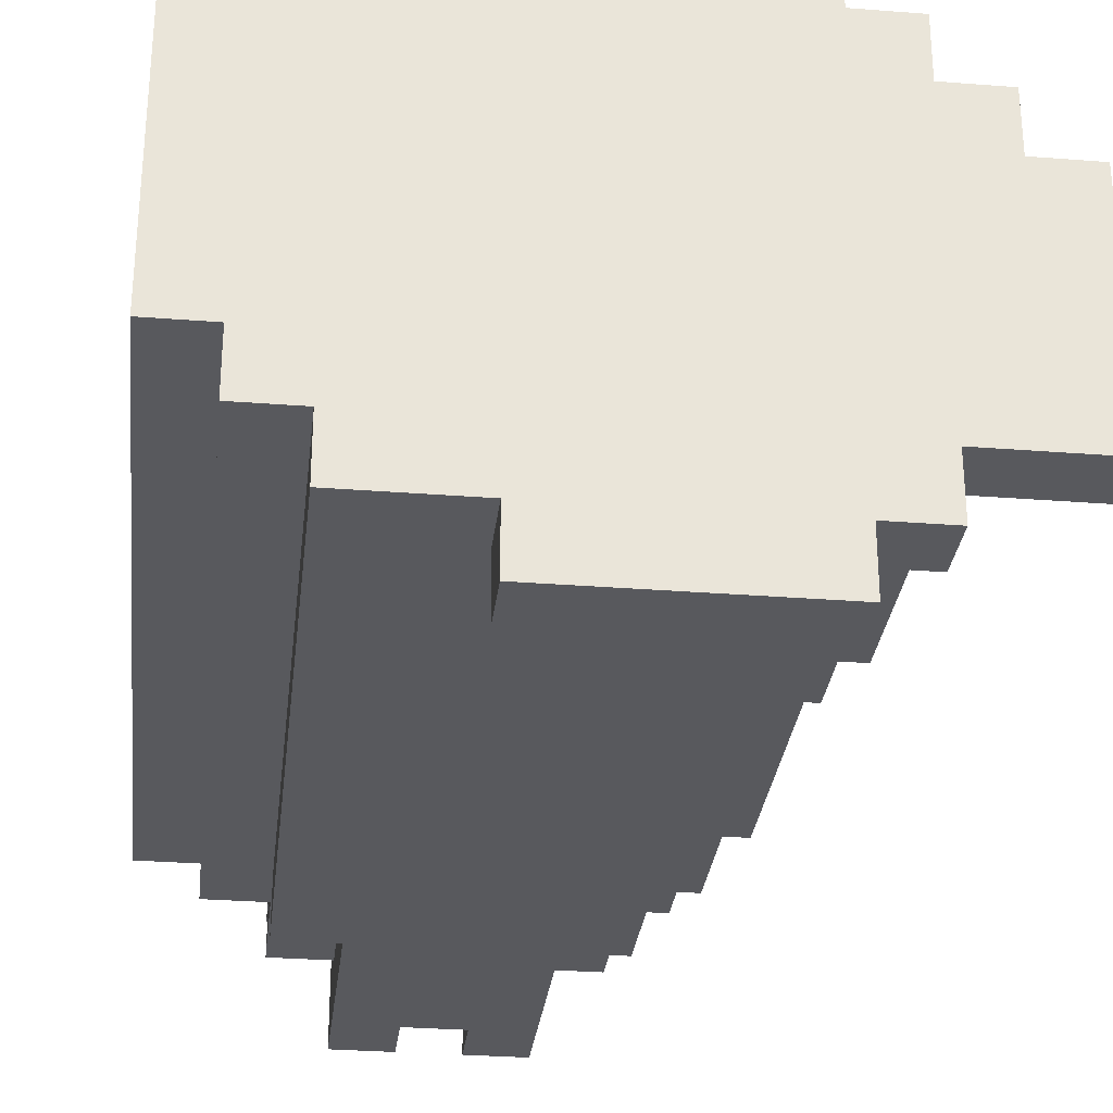
<metadata>
{"format":"obj","ext":"obj","renderer":"f3d","projection":"perspective","resolution":1024,"background":"white","views":[{"elev":-30.1,"azim":173.5,"up":"+Z"}]}
</metadata>
<code>
o
v 0.1 4.2 0.5
v 0.1 4.2 0.1
v 0.1 4.3 0.5
v 0.1 4.3 0.1
v 0.2 4.1 0.6
v 0.2 4.1 0.2
v 0.2 4.2 0.5
v 0.2 4.2 0.2
v 0.2 4.3 0.6
v 0.2 4.3 0.5
v 0.3 2.9 0.7
v 0.3 2.9 0.4
v 0.3 3 0.5
v 0.3 3 0.4
v 0.3 3 0.3
v 0.3 3.1 0.5
v 0.3 3.1 0.4
v 0.3 3.2 0.4
v 0.3 3.2 0.3
v 0.3 3.4 0.4
v 0.3 3.4 0.3
v 0.3 3.5 0.5
v 0.3 3.5 0.4
v 0.3 3.5 0.3
v 0.3 3.5 0.2
v 0.3 3.6 0.7
v 0.3 3.6 0.5
v 0.3 3.6 0.4
v 0.3 3.7 0.7
v 0.3 3.7 0.5
v 0.3 3.8 0.2
v 0.3 3.8 0.1
v 0.3 4.1 0.6
v 0.3 4.1 0.2
v 0.3 4.2 0.2
v 0.3 4.2 0.1
v 0.3 4.2 0
v 0.3 4.3 0.7
v 0.3 4.3 0.6
v 0.3 4.3 0.1
v 0.3 4.3 0
v 0.4 2.7 0.7
v 0.4 2.7 0.4
v 0.4 2.7 0.3
v 0.4 2.8 0.4
v 0.4 2.8 0.3
v 0.4 2.8 0.2
v 0.4 2.9 0.7
v 0.4 2.9 0.4
v 0.4 2.9 0.3
v 0.4 2.9 0.2
v 0.4 3 0.8
v 0.4 3 0.7
v 0.4 3 0.4
v 0.4 3 0.3
v 0.4 3.1 0.2
v 0.4 3.1 0.1
v 0.4 3.2 0.3
v 0.4 3.4 0.3
v 0.4 3.5 0.3
v 0.4 3.5 0.2
v 0.4 3.5 0.1
v 0.4 3.5 0
v 0.4 3.6 0.7
v 0.4 3.7 0.7
v 0.4 3.8 0.2
v 0.4 3.8 0.1
v 0.4 4.2 0.1
v 0.4 4.2 0
v 0.4 4.2 -0.1
v 0.4 4.3 0.8
v 0.4 4.3 0.7
v 0.4 4.3 0
v 0.4 4.3 -0.1
v 0.5 2.7 0.3
v 0.5 2.7 0.2
v 0.5 2.8 0.8
v 0.5 2.8 0.7
v 0.5 2.8 0.3
v 0.5 2.8 0.2
v 0.5 2.8 0.1
v 0.5 2.9 0.2
v 0.5 3 0.8
v 0.5 3 0.7
v 0.5 3.1 0.2
v 0.5 3.1 0.1
v 0.5 3.1 0
v 0.5 3.2 0.9
v 0.5 3.2 0.8
v 0.5 3.5 0.1
v 0.5 3.5 0
v 0.5 4.3 0.9
v 0.5 4.3 0.8
v 0.6 2.7 0.8
v 0.6 2.7 0.7
v 0.6 2.7 0.2
v 0.6 2.7 0
v 0.6 2.8 0.8
v 0.6 2.8 0.7
v 0.6 2.8 0.2
v 0.6 2.8 0.1
v 0.6 2.9 0.9
v 0.6 2.9 0.8
v 0.6 2.9 0.1
v 0.6 2.9 0
v 0.6 3 0.1
v 0.6 3 0
v 0.6 3.1 0.9
v 0.6 3.1 0.8
v 0.6 3.1 0.1
v 0.6 3.1 0
v 0.6 3.2 0.9
v 0.6 3.2 0.8
v 0.8 2.7 0.1
v 0.8 2.7 0
v 0.8 2.8 0.1
v 0.8 2.8 0
v 0.7 2.7 0.1
v 0.7 2.7 0
v 0.7 2.8 0.1
v 0.7 2.8 0
v 0.8 4.2 0
v 0.8 4.2 -0.1
v 0.8 4.3 0
v 0.8 4.3 -0.1
v 0.9 2.7 0.8
v 0.9 2.7 0.7
v 0.9 2.7 0.2
v 0.9 2.7 0.1
v 0.9 2.7 0
v 0.9 2.8 0.8
v 0.9 2.8 0.7
v 0.9 2.8 0.2
v 0.9 2.8 0.1
v 0.9 2.8 0
v 0.9 2.9 0.9
v 0.9 2.9 0.8
v 0.9 3 0.1
v 0.9 3.1 0.9
v 0.9 3.1 0.8
v 0.9 3.1 0.1
v 0.9 3.1 0
v 0.9 3.2 0.9
v 0.9 3.2 0.8
v 1 2.7 0.3
v 1 2.7 0.2
v 1 2.8 0.8
v 1 2.8 0.7
v 1 2.8 0.3
v 1 2.8 0.2
v 1 2.8 0.1
v 1 3 0.8
v 1 3 0.7
v 1 3 0.2
v 1 3 0.1
v 1 3.1 0.1
v 1 3.1 0
v 1 3.2 0.9
v 1 3.2 0.8
v 1 3.7 0.9
v 1 3.7 0.8
v 1 3.8 0.9
v 1 3.8 0.8
v 1 3.9 0.8
v 1 4.3 0.9
v 1 4.3 0.8
v 1 4.3 0.1
v 1 4.3 0
v 1.1 2.7 0.7
v 1.1 2.7 0.3
v 1.1 2.8 0.6
v 1.1 2.8 0.5
v 1.1 2.8 0.3
v 1.1 2.8 0.2
v 1.1 2.9 0.7
v 1.1 2.9 0.6
v 1.1 2.9 0.5
v 1.1 2.9 0.4
v 1.1 2.9 0.2
v 1.1 3 0.8
v 1.1 3 0.7
v 1.1 3 0.2
v 1.1 3 0.1
v 1.1 3.2 0.2
v 1.1 3.4 0.2
v 1.1 3.5 0.2
v 1.1 3.6 0.2
v 1.1 3.7 0.8
v 1.1 3.7 0.7
v 1.1 3.7 0.2
v 1.1 3.8 0.2
v 1.1 3.9 0.8
v 1.1 3.9 0.7
v 1.1 3.9 0.2
v 1.1 4 0.2
v 1.1 4.3 0.8
v 1.1 4.3 0.7
v 1.1 4.3 0.2
v 1.1 4.3 0.1
v 1.2 2.9 0.7
v 1.2 2.9 0.6
v 1.2 2.9 0.4
v 1.2 2.9 0.2
v 1.2 3 0.6
v 1.2 3 0.4
v 1.2 3.2 0.3
v 1.2 3.2 0.2
v 1.2 3.3 0.5
v 1.2 3.3 0.3
v 1.2 3.4 0.5
v 1.2 3.4 0.2
v 1.2 3.5 0.3
v 1.2 3.5 0.2
v 1.2 3.6 0.3
v 1.2 3.6 0.2
v 1.2 3.7 0.3
v 1.2 3.7 0.2
v 1.2 3.8 0.3
v 1.2 3.8 0.2
v 1.2 3.9 0.3
v 1.2 3.9 0.2
v 1.2 4 0.5
v 1.2 4 0.4
v 1.2 4 0.3
v 1.2 4 0.2
v 1.2 4.1 0.5
v 1.2 4.1 0.4
v 1.2 4.3 0.7
v 1.2 4.3 0.2
v 0.5 3.2 0.9
v 0.5 4.3 0.9
v 0.6 2.9 0.9
v 0.6 3.1 0.9
v 0.6 3.2 0.9
v 0.6 3.3 0.9
v 0.7 2.9 0.9
v 0.7 3.1 0.9
v 0.7 3.3 0.9
v 0.8 2.9 0.9
v 0.8 3.1 0.9
v 0.8 3.4 0.9
v 0.8 3.7 0.9
v 0.8 3.8 0.9
v 0.8 4 0.9
v 0.8 4.2 0.9
v 0.9 2.9 0.9
v 0.9 3.1 0.9
v 0.9 3.2 0.9
v 0.9 3.4 0.9
v 0.9 4 0.9
v 0.9 4.2 0.9
v 1 3.2 0.9
v 1 3.7 0.9
v 1 3.8 0.9
v 1 4.3 0.9
v 0.4 3 0.8
v 0.4 4.3 0.8
v 0.5 2.8 0.8
v 0.5 3 0.8
v 0.5 3.2 0.8
v 0.5 4.3 0.8
v 0.6 2.7 0.8
v 0.6 2.8 0.8
v 0.6 2.9 0.8
v 0.6 3.1 0.8
v 0.6 3.2 0.8
v 0.7 2.9 0.8
v 0.8 2.9 0.8
v 0.9 2.7 0.8
v 0.9 2.8 0.8
v 0.9 2.9 0.8
v 0.9 3.1 0.8
v 0.9 3.2 0.8
v 1 2.8 0.8
v 1 3 0.8
v 1 3.2 0.8
v 1 3.7 0.8
v 1 3.8 0.8
v 1 3.9 0.8
v 1 4.3 0.8
v 1.1 3 0.8
v 1.1 3.7 0.8
v 1.1 3.9 0.8
v 1.1 4.3 0.8
v 0.3 2.9 0.7
v 0.3 3.6 0.7
v 0.3 3.7 0.7
v 0.3 4.3 0.7
v 0.4 2.7 0.7
v 0.4 2.9 0.7
v 0.4 3 0.7
v 0.4 3.6 0.7
v 0.4 3.7 0.7
v 0.4 4.3 0.7
v 0.5 2.8 0.7
v 0.5 3 0.7
v 0.6 2.7 0.7
v 0.6 2.8 0.7
v 0.9 2.7 0.7
v 0.9 2.8 0.7
v 1 2.8 0.7
v 1 3 0.7
v 1.1 2.7 0.7
v 1.1 2.9 0.7
v 1.1 3 0.7
v 1.1 3.7 0.7
v 1.1 3.9 0.7
v 1.1 4.3 0.7
v 1.2 2.9 0.7
v 1.2 4.3 0.7
v 0.2 4.1 0.6
v 0.2 4.3 0.6
v 0.3 4.1 0.6
v 0.3 4.3 0.6
v 0.1 4.2 0.5
v 0.1 4.3 0.5
v 0.2 4.2 0.5
v 0.2 4.3 0.5
v 0.3 2.9 0.4
v 0.3 3 0.4
v 0.4 2.9 0.4
v 0.4 3 0.4
v 0.3 3 0.3
v 0.3 3.2 0.3
v 0.3 3.4 0.3
v 0.3 3.5 0.3
v 0.4 2.7 0.3
v 0.4 2.8 0.3
v 0.4 3 0.3
v 0.4 3.2 0.3
v 0.4 3.4 0.3
v 0.4 3.5 0.3
v 0.5 2.7 0.3
v 0.5 2.8 0.3
v 1 2.7 0.3
v 1 2.8 0.3
v 1.1 2.7 0.3
v 1.1 2.8 0.3
v 0.2 4.1 0.2
v 0.2 4.2 0.2
v 0.3 3.5 0.2
v 0.3 3.8 0.2
v 0.3 4.1 0.2
v 0.3 4.2 0.2
v 0.4 2.8 0.2
v 0.4 2.9 0.2
v 0.4 3.1 0.2
v 0.4 3.5 0.2
v 0.4 3.8 0.2
v 0.5 2.7 0.2
v 0.5 2.8 0.2
v 0.5 2.9 0.2
v 0.5 3.1 0.2
v 0.6 2.7 0.2
v 0.6 2.8 0.2
v 0.9 2.7 0.2
v 0.9 2.8 0.2
v 1 2.7 0.2
v 1 2.8 0.2
v 1 3 0.2
v 1.1 2.8 0.2
v 1.1 2.9 0.2
v 1.1 3 0.2
v 1.1 3.2 0.2
v 1.1 3.4 0.2
v 1.1 3.5 0.2
v 1.1 3.6 0.2
v 1.1 3.7 0.2
v 1.1 3.8 0.2
v 1.1 3.9 0.2
v 1.1 4 0.2
v 1.1 4.3 0.2
v 1.2 2.9 0.2
v 1.2 3.2 0.2
v 1.2 3.4 0.2
v 1.2 3.5 0.2
v 1.2 3.6 0.2
v 1.2 3.7 0.2
v 1.2 3.8 0.2
v 1.2 3.9 0.2
v 1.2 4 0.2
v 1.2 4.3 0.2
v 0.1 4.2 0.1
v 0.1 4.3 0.1
v 0.3 3.8 0.1
v 0.3 4.2 0.1
v 0.3 4.3 0.1
v 0.4 3.1 0.1
v 0.4 3.5 0.1
v 0.4 3.8 0.1
v 0.4 4.2 0.1
v 0.5 2.8 0.1
v 0.5 3.1 0.1
v 0.5 3.5 0.1
v 0.6 2.8 0.1
v 0.6 2.9 0.1
v 0.6 3 0.1
v 0.6 3.1 0.1
v 0.7 2.7 0.1
v 0.7 2.8 0.1
v 0.8 2.7 0.1
v 0.8 2.8 0.1
v 0.9 2.8 0.1
v 0.9 3 0.1
v 0.9 3.1 0.1
v 1 2.8 0.1
v 1 3 0.1
v 1 3.1 0.1
v 1 4.3 0.1
v 1.1 3 0.1
v 1.1 4.3 0.1
v 0.3 4.2 0
v 0.3 4.3 0
v 0.4 3.5 0
v 0.4 4.2 0
v 0.4 4.3 0
v 0.5 3.1 0
v 0.5 3.5 0
v 0.6 2.7 0
v 0.6 2.9 0
v 0.6 3 0
v 0.6 3.1 0
v 0.7 2.7 0
v 0.7 2.8 0
v 0.7 2.9 0
v 0.7 3 0
v 0.7 3.1 0
v 0.7 3.3 0
v 0.7 3.7 0
v 0.7 3.8 0
v 0.8 2.7 0
v 0.8 2.8 0
v 0.8 3.1 0
v 0.8 3.3 0
v 0.8 3.4 0
v 0.8 3.6 0
v 0.8 3.7 0
v 0.8 3.8 0
v 0.8 3.9 0
v 0.8 4.2 0
v 0.8 4.3 0
v 0.9 2.7 0
v 0.9 2.8 0
v 0.9 3.1 0
v 0.9 3.4 0
v 0.9 3.6 0
v 0.9 3.8 0
v 0.9 3.9 0
v 1 3.1 0
v 1 4.3 0
v 0.4 4.2 -0.1
v 0.4 4.3 -0.1
v 0.8 4.2 -0.1
v 0.8 4.3 -0.1
v 0.6 2.7 0.8
v 0.9 2.7 0.8
v 0.4 2.7 0.7
v 0.6 2.7 0.7
v 0.9 2.7 0.7
v 1.1 2.7 0.7
v 0.4 2.7 0.4
v 0.5 2.7 0.4
v 0.4 2.7 0.3
v 0.5 2.7 0.3
v 1 2.7 0.3
v 1.1 2.7 0.3
v 0.5 2.7 0.2
v 0.6 2.7 0.2
v 0.9 2.7 0.2
v 1 2.7 0.2
v 0.7 2.7 0.1
v 0.8 2.7 0.1
v 0.9 2.7 0.1
v 0.6 2.7 0
v 0.7 2.7 0
v 0.8 2.7 0
v 0.9 2.7 0
v 0.5 2.8 0.8
v 0.6 2.8 0.8
v 0.9 2.8 0.8
v 1 2.8 0.8
v 0.5 2.8 0.7
v 0.6 2.8 0.7
v 0.9 2.8 0.7
v 1 2.8 0.7
v 0.4 2.8 0.3
v 0.5 2.8 0.3
v 1 2.8 0.3
v 1.1 2.8 0.3
v 0.4 2.8 0.2
v 0.5 2.8 0.2
v 0.6 2.8 0.2
v 0.9 2.8 0.2
v 1 2.8 0.2
v 1.1 2.8 0.2
v 0.5 2.8 0.1
v 0.6 2.8 0.1
v 0.7 2.8 0.1
v 0.8 2.8 0.1
v 0.9 2.8 0.1
v 1 2.8 0.1
v 0.7 2.8 0
v 0.8 2.8 0
v 0.6 2.9 0.9
v 0.7 2.9 0.9
v 0.8 2.9 0.9
v 0.9 2.9 0.9
v 0.6 2.9 0.8
v 0.7 2.9 0.8
v 0.8 2.9 0.8
v 0.9 2.9 0.8
v 0.3 2.9 0.7
v 0.4 2.9 0.7
v 1.1 2.9 0.7
v 1.2 2.9 0.7
v 1.1 2.9 0.6
v 1.2 2.9 0.6
v 1.1 2.9 0.5
v 0.3 2.9 0.4
v 0.4 2.9 0.4
v 1.1 2.9 0.4
v 1.2 2.9 0.4
v 1.1 2.9 0.2
v 1.2 2.9 0.2
v 0.4 3 0.8
v 0.5 3 0.8
v 1 3 0.8
v 1.1 3 0.8
v 0.4 3 0.7
v 0.5 3 0.7
v 1 3 0.7
v 1.1 3 0.7
v 0.3 3 0.4
v 0.4 3 0.4
v 0.3 3 0.3
v 0.4 3 0.3
v 1 3 0.2
v 1.1 3 0.2
v 1 3 0.1
v 1.1 3 0.1
v 0.4 3.1 0.2
v 0.5 3.1 0.2
v 0.4 3.1 0.1
v 0.5 3.1 0.1
v 0.6 3.1 0.1
v 0.9 3.1 0.1
v 1 3.1 0.1
v 0.5 3.1 0
v 0.6 3.1 0
v 0.9 3.1 0
v 1 3.1 0
v 0.5 3.2 0.9
v 0.6 3.2 0.9
v 0.9 3.2 0.9
v 1 3.2 0.9
v 0.5 3.2 0.8
v 0.6 3.2 0.8
v 0.9 3.2 0.8
v 1 3.2 0.8
v 0.3 3.5 0.3
v 0.4 3.5 0.3
v 0.3 3.5 0.2
v 0.4 3.5 0.2
v 0.4 3.5 0.1
v 0.5 3.5 0.1
v 0.4 3.5 0
v 0.5 3.5 0
v 0.3 3.8 0.2
v 0.4 3.8 0.2
v 0.3 3.8 0.1
v 0.4 3.8 0.1
v 0.2 4.1 0.6
v 0.3 4.1 0.6
v 0.2 4.1 0.2
v 0.3 4.1 0.2
v 0.1 4.2 0.5
v 0.2 4.2 0.5
v 0.2 4.2 0.2
v 0.3 4.2 0.2
v 0.1 4.2 0.1
v 0.3 4.2 0.1
v 0.4 4.2 0.1
v 0.3 4.2 0
v 0.4 4.2 0
v 0.8 4.2 0
v 0.4 4.2 -0.1
v 0.8 4.2 -0.1
v 0.5 4.3 0.9
v 1 4.3 0.9
v 0.4 4.3 0.8
v 0.5 4.3 0.8
v 1 4.3 0.8
v 1.1 4.3 0.8
v 0.3 4.3 0.7
v 0.4 4.3 0.7
v 1.1 4.3 0.7
v 1.2 4.3 0.7
v 0.2 4.3 0.6
v 0.3 4.3 0.6
v 0.1 4.3 0.5
v 0.2 4.3 0.5
v 1.1 4.3 0.2
v 1.2 4.3 0.2
v 0.1 4.3 0.1
v 0.3 4.3 0.1
v 1 4.3 0.1
v 1.1 4.3 0.1
v 0.3 4.3 0
v 0.4 4.3 0
v 0.8 4.3 0
v 1 4.3 0
v 0.4 4.3 -0.1
v 0.8 4.3 -0.1
f 3 2 1
f 4 2 3
f 7 6 5
f 8 6 7
f 9 7 5
f 10 7 9
f 13 12 11
f 14 12 13
f 16 13 11
f 16 14 13
f 17 15 14
f 17 14 16
f 18 17 16
f 18 15 17
f 19 15 18
f 20 18 16
f 20 19 18
f 21 19 20
f 22 16 11
f 22 20 16
f 22 21 20
f 23 21 22
f 24 21 23
f 26 22 11
f 27 23 22
f 27 22 26
f 28 24 23
f 28 23 27
f 28 25 24
f 29 27 26
f 30 28 27
f 30 27 29
f 31 25 28
f 31 28 30
f 31 30 29
f 33 31 29
f 33 32 31
f 34 32 33
f 35 32 34
f 36 32 35
f 38 33 29
f 39 33 38
f 40 37 36
f 41 37 40
f 45 43 42
f 45 44 43
f 46 44 45
f 48 45 42
f 48 46 45
f 49 46 48
f 50 47 46
f 50 46 49
f 51 47 50
f 54 50 49
f 54 51 50
f 55 51 54
f 56 51 55
f 58 56 55
f 58 57 56
f 59 57 58
f 60 57 59
f 61 57 60
f 62 57 61
f 64 53 52
f 65 64 52
f 66 63 62
f 66 62 61
f 67 63 66
f 68 63 67
f 69 63 68
f 71 65 52
f 72 65 71
f 73 70 69
f 74 70 73
f 79 76 75
f 80 76 79
f 82 81 80
f 83 78 77
f 84 78 83
f 85 81 82
f 86 81 85
f 90 87 86
f 91 87 90
f 92 89 88
f 93 89 92
f 98 95 94
f 99 95 98
f 100 97 96
f 101 97 100
f 104 97 101
f 105 97 104
f 106 105 104
f 107 105 106
f 108 103 102
f 109 103 108
f 110 107 106
f 111 107 110
f 112 109 108
f 113 109 112
f 116 115 114
f 117 115 116
f 118 119 120
f 120 119 121
f 122 123 124
f 124 123 125
f 126 127 131
f 131 127 132
f 128 129 133
f 129 130 134
f 133 129 134
f 134 130 135
f 134 135 138
f 136 137 139
f 139 137 140
f 138 135 141
f 141 135 142
f 139 140 143
f 143 140 144
f 145 146 149
f 149 146 150
f 147 148 152
f 152 148 153
f 150 151 154
f 154 151 155
f 158 159 160
f 160 159 161
f 160 161 162
f 162 161 163
f 162 163 164
f 162 164 165
f 165 164 166
f 156 157 167
f 167 157 168
f 169 170 171
f 171 170 172
f 172 170 173
f 169 171 175
f 171 172 176
f 175 171 176
f 173 174 177
f 176 172 177
f 172 173 177
f 177 174 178
f 178 174 179
f 182 183 184
f 184 183 185
f 185 183 186
f 186 183 187
f 180 181 188
f 188 181 189
f 187 183 190
f 190 183 191
f 188 189 192
f 192 189 193
f 191 183 194
f 194 183 195
f 192 193 196
f 196 193 197
f 195 183 198
f 198 183 199
f 200 201 204
f 201 202 204
f 202 203 205
f 204 202 205
f 204 205 206
f 205 203 206
f 206 203 207
f 204 206 208
f 206 207 209
f 208 206 209
f 204 208 210
f 208 209 210
f 209 207 211
f 210 209 211
f 210 211 212
f 212 211 213
f 210 212 214
f 212 213 214
f 214 213 215
f 210 214 216
f 214 215 216
f 216 215 217
f 210 216 218
f 216 217 218
f 218 217 219
f 210 218 220
f 218 219 220
f 220 219 221
f 204 210 222
f 210 220 222
f 222 220 223
f 220 221 224
f 223 220 224
f 224 221 225
f 222 223 226
f 204 222 226
f 224 225 227
f 226 223 227
f 223 224 227
f 200 204 228
f 204 226 228
f 226 227 228
f 227 225 229
f 228 227 229
f 234 231 230
f 235 231 234
f 236 233 232
f 237 234 233
f 237 233 236
f 237 235 234
f 238 231 235
f 238 235 237
f 239 237 236
f 240 238 237
f 240 237 239
f 241 231 238
f 241 238 240
f 242 231 241
f 243 231 242
f 244 231 243
f 245 231 244
f 246 240 239
f 247 241 240
f 247 240 246
f 248 241 247
f 249 242 241
f 249 241 248
f 250 244 243
f 250 245 244
f 251 231 245
f 251 245 250
f 252 249 248
f 253 243 242
f 253 249 252
f 253 242 249
f 254 250 243
f 254 243 253
f 254 251 250
f 255 231 251
f 255 251 254
f 259 257 256
f 260 257 259
f 261 257 260
f 263 259 258
f 263 260 259
f 264 260 263
f 265 260 264
f 266 260 265
f 267 263 262
f 267 264 263
f 268 267 262
f 269 268 262
f 270 268 269
f 271 268 270
f 274 271 270
f 274 273 272
f 274 272 271
f 275 273 274
f 276 273 275
f 281 276 275
f 281 277 276
f 282 279 278
f 282 277 281
f 282 278 277
f 283 280 279
f 283 279 282
f 284 280 283
f 290 286 285
f 291 286 290
f 292 287 286
f 292 286 291
f 293 288 287
f 293 287 292
f 294 288 293
f 295 291 290
f 295 290 289
f 296 291 295
f 297 295 289
f 298 295 297
f 301 300 299
f 303 301 299
f 303 302 301
f 304 302 303
f 305 302 304
f 309 305 304
f 309 308 307
f 309 307 306
f 309 306 305
f 310 308 309
f 313 312 311
f 314 312 313
f 317 316 315
f 318 316 317
f 319 320 321
f 321 320 322
f 323 324 329
f 324 325 330
f 329 324 330
f 325 326 331
f 330 325 331
f 331 326 332
f 327 328 333
f 333 328 334
f 335 336 337
f 337 336 338
f 339 340 343
f 343 340 344
f 341 342 348
f 348 342 349
f 345 346 351
f 346 347 352
f 351 346 352
f 352 347 353
f 350 351 354
f 354 351 355
f 356 357 358
f 358 357 359
f 359 360 361
f 361 360 362
f 362 360 363
f 362 363 373
f 363 364 373
f 364 365 374
f 373 364 374
f 365 366 375
f 374 365 375
f 366 367 376
f 375 366 376
f 367 368 377
f 376 367 377
f 368 369 378
f 377 368 378
f 369 370 379
f 378 369 379
f 370 371 380
f 379 370 380
f 371 372 381
f 380 371 381
f 381 372 382
f 383 384 386
f 386 384 387
f 385 386 390
f 390 386 391
f 388 389 393
f 393 389 394
f 392 393 395
f 395 393 396
f 396 393 397
f 397 393 398
f 399 400 401
f 401 400 402
f 403 404 406
f 404 405 407
f 406 404 407
f 407 405 408
f 407 408 410
f 408 409 410
f 410 409 411
f 412 413 415
f 415 413 416
f 414 415 418
f 417 418 422
f 419 420 423
f 423 420 424
f 420 421 425
f 424 420 425
f 421 422 426
f 425 421 426
f 422 418 427
f 426 422 427
f 427 418 428
f 418 415 429
f 428 418 429
f 429 415 430
f 424 425 432
f 425 426 432
f 426 427 432
f 427 428 433
f 432 427 433
f 428 429 434
f 433 428 434
f 434 429 435
f 435 429 436
f 429 430 437
f 436 429 437
f 430 415 438
f 437 430 438
f 438 415 439
f 439 415 440
f 431 432 442
f 432 433 443
f 442 432 443
f 433 434 443
f 434 435 443
f 443 435 444
f 435 436 445
f 444 435 445
f 436 437 446
f 445 436 446
f 437 438 446
f 438 439 447
f 446 438 447
f 440 441 448
f 447 439 448
f 439 440 448
f 446 447 449
f 444 445 449
f 447 448 449
f 445 446 449
f 448 441 450
f 449 448 450
f 451 452 453
f 453 452 454
f 458 456 455
f 459 456 458
f 461 458 457
f 461 460 459
f 461 459 458
f 462 460 461
f 463 462 461
f 464 460 462
f 464 462 463
f 465 460 464
f 466 460 465
f 467 465 464
f 468 465 467
f 469 465 468
f 470 465 469
f 471 469 468
f 472 469 471
f 473 469 472
f 474 471 468
f 475 471 474
f 476 473 472
f 477 473 476
f 482 479 478
f 483 479 482
f 484 481 480
f 485 481 484
f 490 487 486
f 491 487 490
f 494 489 488
f 495 489 494
f 496 492 491
f 497 492 496
f 500 494 493
f 501 494 500
f 502 499 498
f 503 499 502
f 508 505 504
f 509 506 505
f 509 505 508
f 510 507 506
f 510 506 509
f 511 507 510
f 516 515 514
f 517 515 516
f 518 517 516
f 519 513 512
f 520 513 519
f 521 517 518
f 522 517 521
f 523 522 521
f 524 522 523
f 529 526 525
f 530 526 529
f 531 528 527
f 532 528 531
f 535 534 533
f 536 534 535
f 539 538 537
f 540 538 539
f 543 542 541
f 544 542 543
f 548 545 544
f 549 545 548
f 550 547 546
f 551 547 550
f 556 553 552
f 557 553 556
f 558 555 554
f 559 555 558
f 562 561 560
f 563 561 562
f 566 565 564
f 567 565 566
f 570 569 568
f 571 569 570
f 574 573 572
f 575 573 574
f 578 577 576
f 580 578 576
f 580 579 578
f 581 579 580
f 583 582 581
f 584 582 583
f 586 585 584
f 587 585 586
f 588 589 591
f 591 589 592
f 590 591 595
f 592 593 595
f 591 592 595
f 595 593 596
f 594 595 599
f 596 597 599
f 595 596 599
f 598 599 601
f 599 597 602
f 600 601 602
f 601 599 602
f 602 597 603
f 600 602 604
f 604 602 605
f 605 602 606
f 606 602 607
f 605 606 608
f 608 606 609
f 609 606 610
f 610 606 611
f 609 610 612
f 612 610 613

</code>
